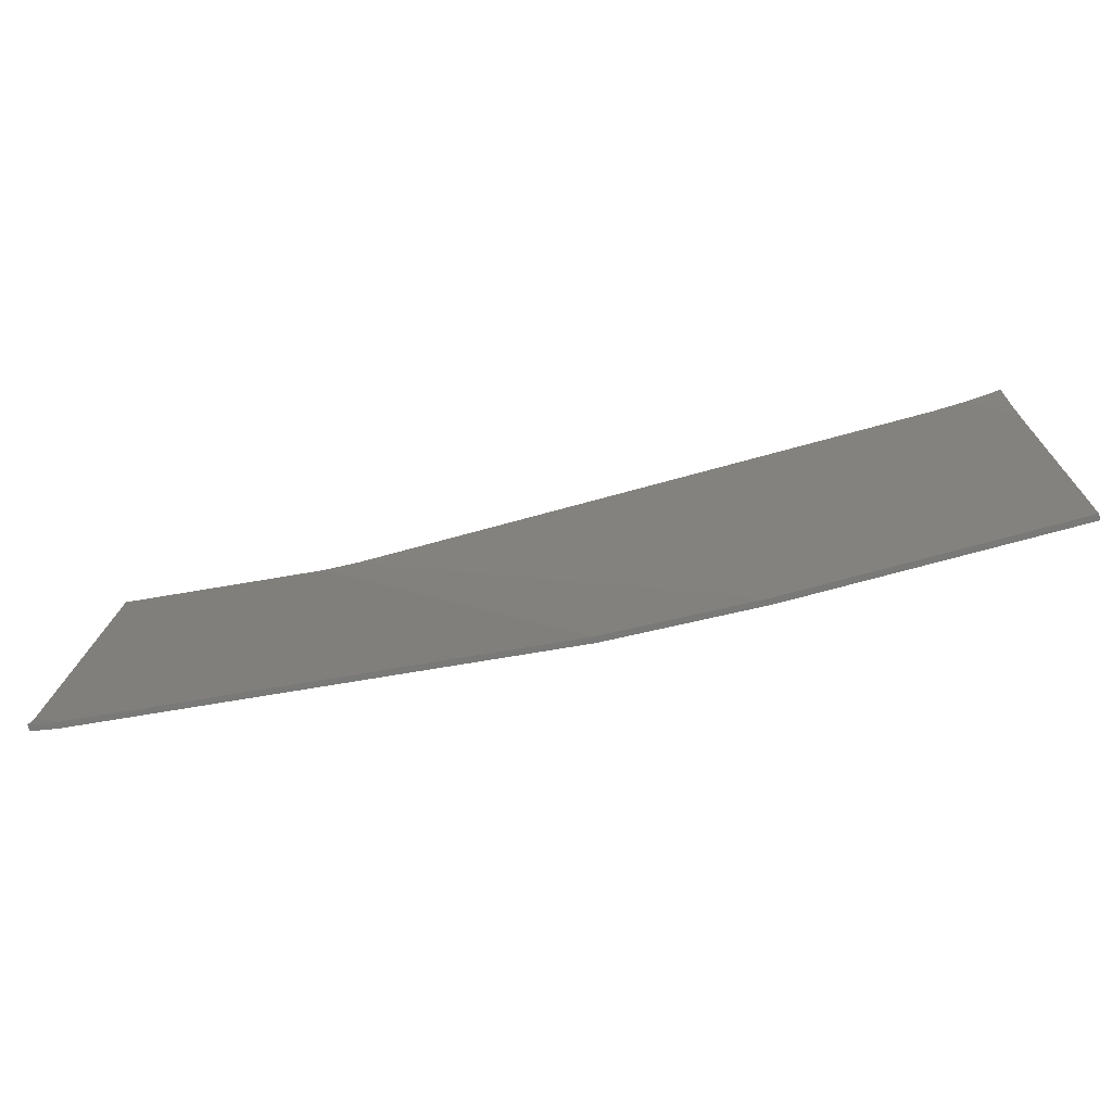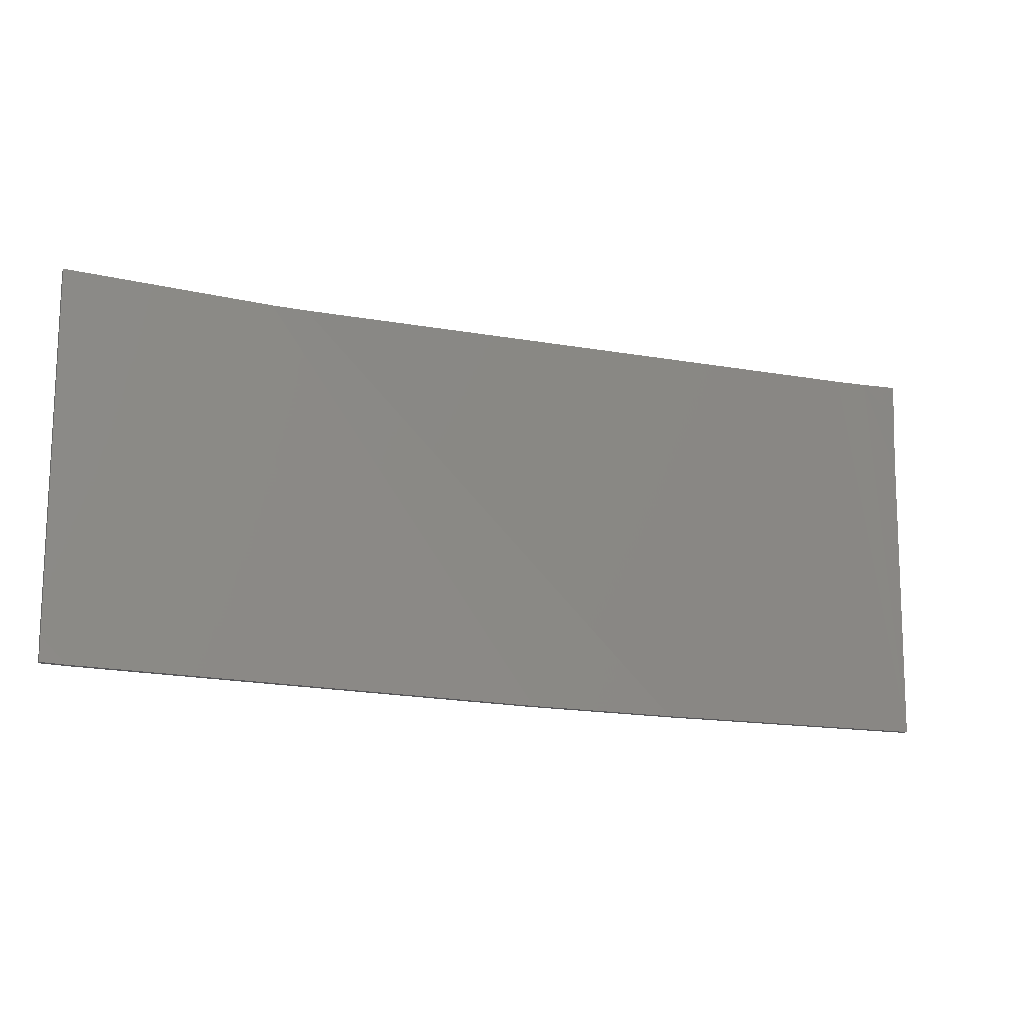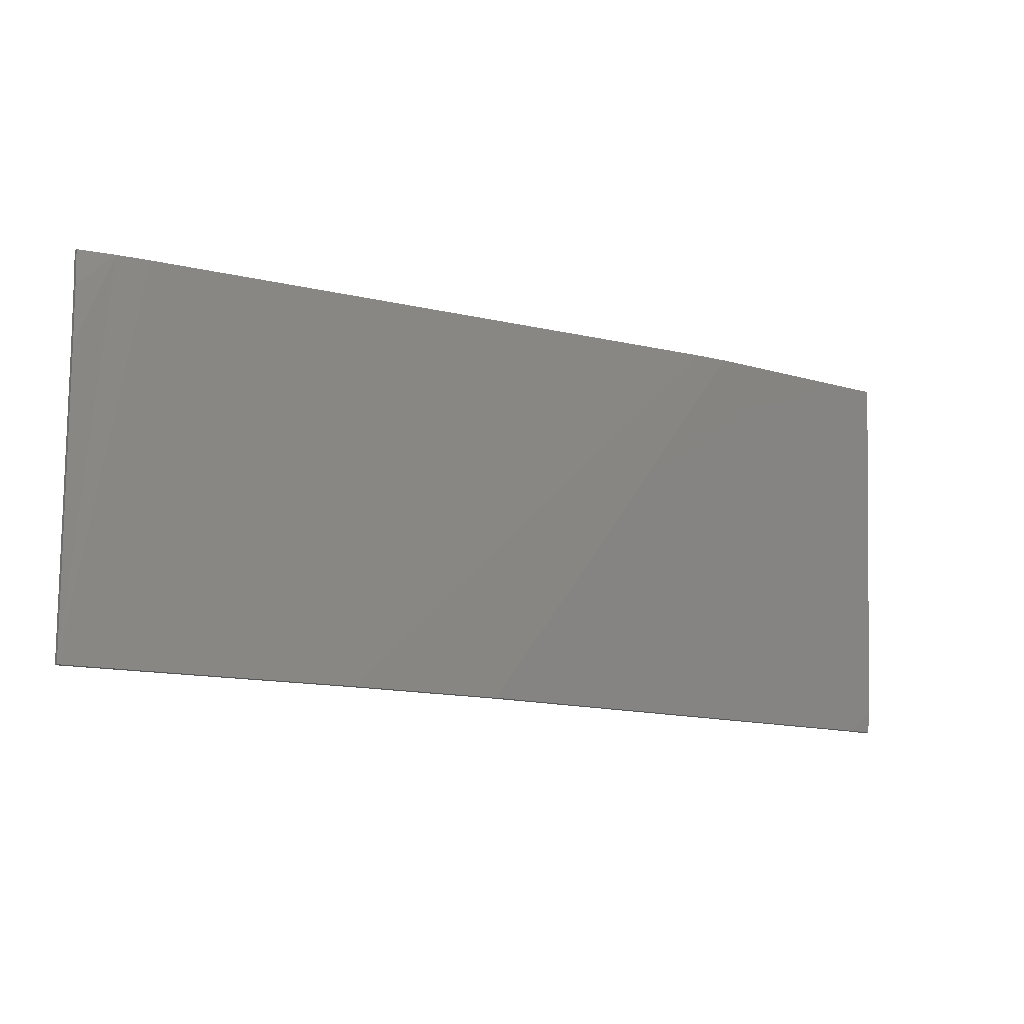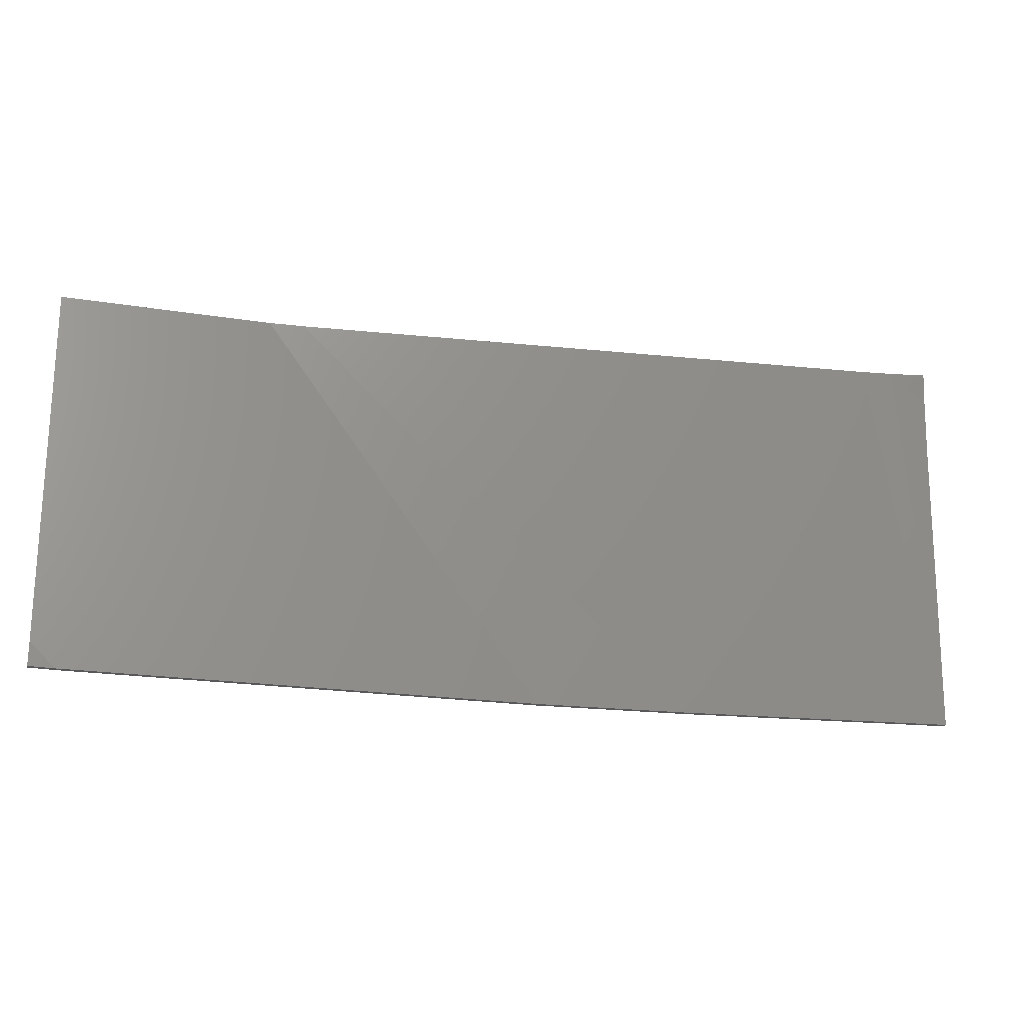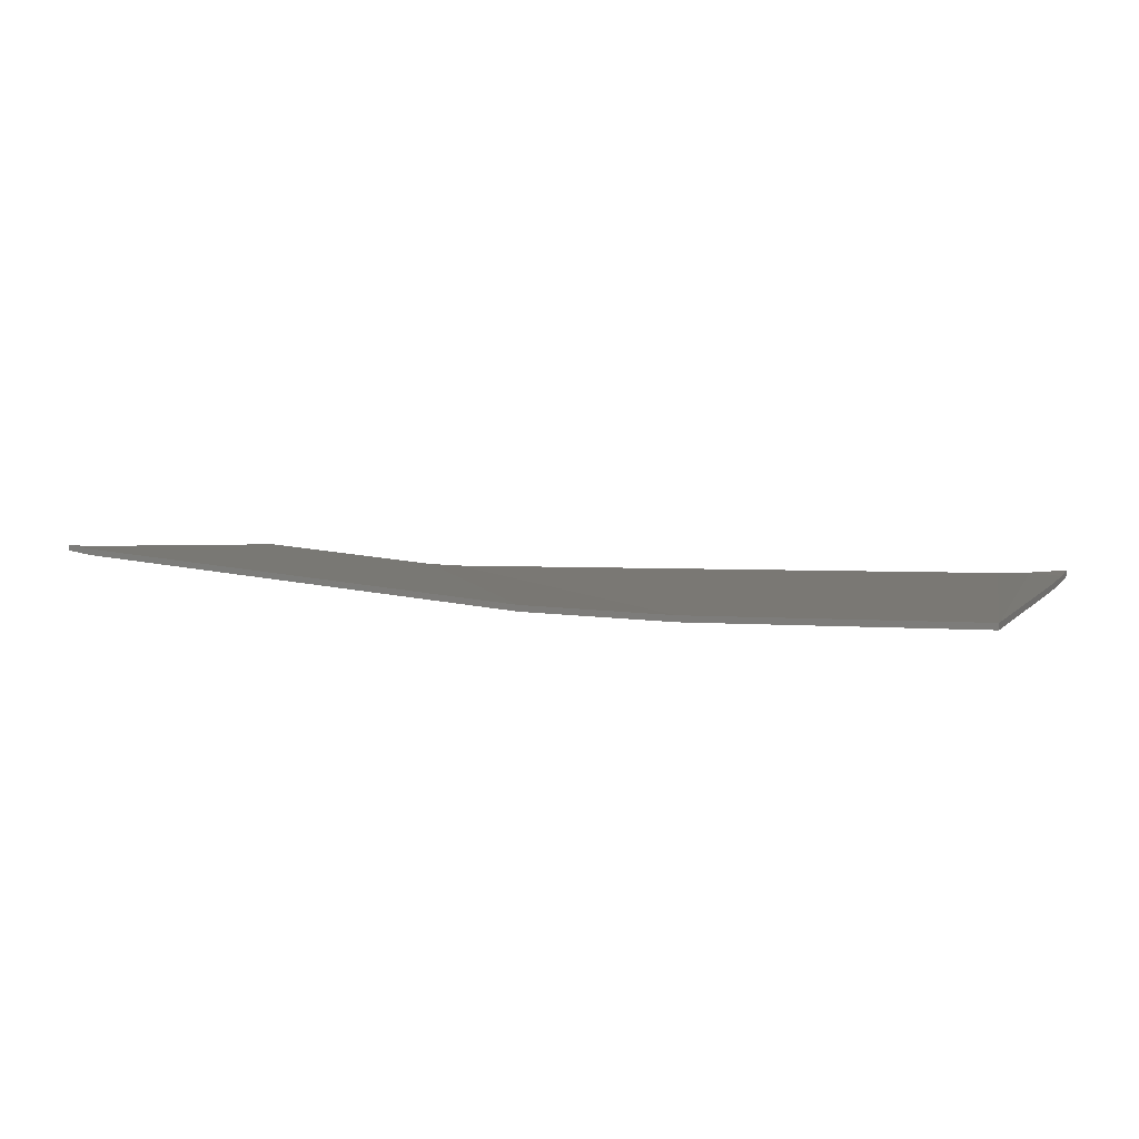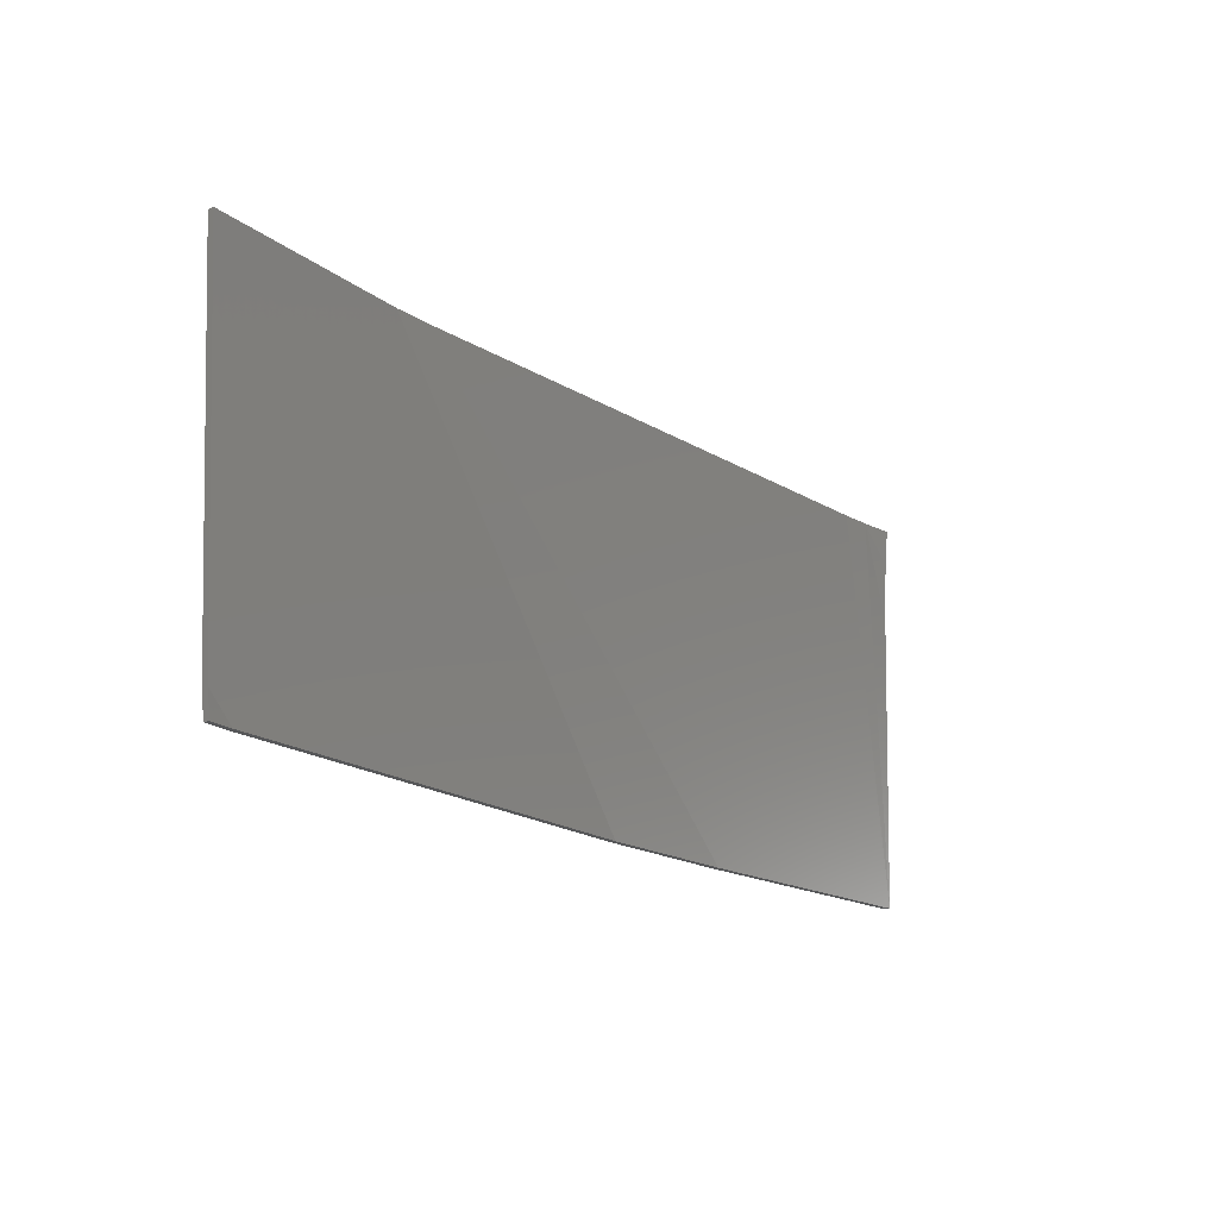
<metadata>
{"format":"stl","ext":"stl","renderer":"f3d","projection":"perspective","resolution":1024,"background":"white","views":[{"elev":-72.0,"azim":-165.7,"up":"+Z"},{"elev":-16.2,"azim":158.8,"up":"+Z"},{"elev":-13.7,"azim":-28.6,"up":"+Z"},{"elev":-19.9,"azim":168.0,"up":"+Z"},{"elev":4.8,"azim":-157.7,"up":"+Y"},{"elev":-17.1,"azim":128.5,"up":"+Z"}]}
</metadata>
<code>
# stl→obj: 201 verts, 398 faces
v -7.6 0.3258 2.619
v -7.6 0.3788 3.2
v -6.999 0.3231 3.2
v -7.6 0.2798 1.644
v -7.6 0.1626 -3.2
v -6.466 0.2962 3.2
v -2.987 0.0766 -3.2
v 3.563 0.1092 3.2
v 4.145 0.1217 3.2
v -0.4809 0.1302 -3.2
v 7.6 0.403 3.2
v 7.196 0.7554 -3.2
v 7.6 0.7639 -2.796
v 7.6 0.818 -3.2
v -2.987 -0.0234 -3.2
v -7.6 0.0626 -3.2
v -0.4809 0.0302 -3.2
v 7.196 0.6554 -3.2
v 7.6 0.718 -3.2
v 7.6 0.6639 -2.796
v 7.6 0.303 3.2
v 4.145 0.0217 3.2
v 3.563 0.0092 3.2
v -6.466 0.1962 3.2
v -6.999 0.2231 3.2
v -7.6 0.2788 3.2
v -7.6 0.2258 2.619
v -7.6 0.1798 1.644
v -7.415 0.225 2.797
v -7.169 0.2239 3.035
v -7.151 0.2238 3.053
v -7.122 0.2237 3.081
v -7.104 0.2236 3.099
v -7.08 0.2235 3.122
v -7.274 0.2033 2.489
v -7.077 0.2175 3
v -7.067 0.2182 3.026
v -7.052 0.2193 3.064
v -7.043 0.22 3.087
v -7.032 0.2207 3.114
v -7.101 0.1958 2.112
v -7.02 0.2176 2.978
v -7.017 0.2183 3.01
v -7.013 0.2194 3.054
v -7.011 0.2201 3.08
v -7.008 0.2209 3.111
v -6.782 0.159 1.415
v -6.538 0.1878 2.794
v -6.528 0.1889 2.849
v -6.513 0.1906 2.93
v -6.505 0.1916 2.977
v -6.495 0.1928 3.033
v -1.16 0.0199 0
v -2.048 0.0489 0.5136
v -2.121 0.0378 0
v -2.048 0.0241 -0.5136
v -1.839 0.0096 -0.9489
v -1.528 -0.0032 -1.24
v -1.16 -0.0125 -1.342
v -0.8347 -0.0126 -1.097
v -1.056 -0.0138 -1.313
v -0.564 -0.0113 -0.8325
v -0.3029 -0.01 -0.5774
v -0.2723 -0.009 -0.5136
v -0.1992 0.002 0
v -0.2723 0.0158 0.5136
v -0.4806 0.0302 0.9489
v -0.7923 0.043 1.24
v -1.16 0.0524 1.342
v -1.528 0.0568 1.24
v -1.839 0.0556 0.9489
v -1.16 0.0656 1.889
v -1.745 0.073 1.745
v -2.241 0.0724 1.336
v -2.573 0.0638 0.7228
v -2.689 0.0484 0
v -2.573 0.0288 -0.7228
v -2.241 0.0078 -1.336
v -1.745 -0.0114 -1.745
v -1.333 -0.0151 -1.584
v -1.548 -0.0162 -1.794
v -1.16 -0.0143 -1.415
v -1.116 -0.014 -1.372
v -0.2476 -0.0097 -0.5234
v -0.0796 -0.0089 -0.3593
v 0.2881 -0.0071 0
v 0.3582 -0.0067 0.0685
v 0.2528 0.0111 0.7228
v -0.0787 0.0321 1.336
v -0.5748 0.0512 1.745
v 1.68 0.0105 1.8
v 1.739 0.0002 1.418
v 2.13 0.0021 1.8
v 1.646 -0.0003 1.327
v 1.4 0.006 1.4
v 1.468 -0.0012 1.153
v 1.421 -0.0014 1.107
v 1.12 0.0064 1.2
v 1.304 -0.002 0.9928
v 1.12 -0.0013 0.88
v 1.181 -0.0026 0.8724
v 0.72 0.0062 0.88
v 0.72 0.012 1.12
v -2.88 0.0249 -1.12
v -2.88 0.0385 -0.56
v -3.44 0.0489 -0.56
v -3.44 0.0354 -1.12
v -4.08 0.0608 -0.56
v -4.08 0.0473 -1.12
v -5.28 0.0832 -0.56
v -5.84 0.0801 -1.12
v -5.84 0.0917 -0.64
v -4.08 0.0966 0.92
v -4.04 0.1181 1.84
v -3.44 0.1069 1.84
v -4.08 0.0299 -1.84
v -3.44 0.018 -1.84
v 2.274 0.0028 1.94
v 1.13 -0.0029 0.8228
v 0.8339 -0.0044 0.5332
v 0.4209 -0.0064 0.1298
v -1.773 -0.0173 -2.014
v -0.7923 -0.0094 -1.24
v -0.4806 -0.0076 -0.9489
v -1.16 -0.0063 -1.889
v -0.5748 0.0038 -1.745
v -0.0787 0.0075 -1.336
v 0.2528 0.0043 -0.7228
v 0.3692 -0.0053 0
v 1.937 0.0258 0.1455
v 2.24 0.0252 0.5642
v 2.24 0.0044 1.8
v 1.6 0.0096 0.68
v 1.79 0.026 -0.0578
v 1.6 0.0264 -0.3212
v 1.44 0.0035 0.84
v 3.433 0.023 2.215
v 3.341 0.0232 2.088
v 3.158 0.0235 1.835
v 2.588 0.0246 1.046
v 2.73 0.0243 1.242
v 2.948 0.0239 1.543
v 3.114 0.0236 1.773
v 1.517 0.0265 -0.4356
v 1.388 0.0268 -0.6148
v 1.266 0.027 -0.7831
v 1.08 0.0273 -1.04
v 0.9226 0.0276 -1.258
v 0.7092 0.028 -1.554
v 0.5502 0.0283 -1.774
v 0.4402 0.0285 -1.926
v 0.308 0.0288 -2.108
v 4.6 0.2514 0
v 3.712 0.1482 0.5136
v 3.639 0.1731 0
v 3.712 0.21 -0.5136
v 3.921 0.2532 -0.9489
v 4.232 0.296 -1.24
v 4.6 0.3321 -1.342
v 4.968 0.3559 -1.24
v 5.279 0.3638 -0.9489
v 5.488 0.3546 -0.5136
v 5.561 0.3296 0
v 5.488 0.2927 0.5136
v 5.279 0.2496 0.9489
v 4.968 0.2066 1.24
v 4.6 0.1706 1.342
v 4.232 0.1468 1.24
v 3.921 0.1389 0.9489
v 4.6 0.1376 1.889
v 4.015 0.0986 1.745
v 3.519 0.0829 1.336
v 3.187 0.0928 0.7228
v 3.071 0.1268 0
v 3.187 0.1798 -0.7228
v 3.519 0.2437 -1.336
v 4.015 0.3087 -1.745
v 4.6 0.365 -1.889
v 5.185 0.404 -1.745
v 5.681 0.4198 -1.336
v 6.013 0.4099 -0.7228
v 6.129 0.3759 0
v 6.013 0.3229 0.7228
v 5.681 0.259 1.336
v 5.185 0.194 1.745
v 2.24 0.1675 -1.8
v 1.6 0.1154 -1.8
v 7.245 0.6129 -2.428
v 7.232 0.6238 -2.626
v 7.22 0.635 -2.83
v 7.211 0.6425 -2.966
v 7.207 0.646 -3.028
v 7.202 0.65 -3.102
v 7.2 0.6518 -3.134
v 7.473 0.6612 -2.923
v 7.442 0.6606 -2.954
v 7.395 0.6596 -3.001
v 7.348 0.6586 -3.048
v 7.319 0.658 -3.077
v 7.276 0.6571 -3.12
v 7.253 0.6566 -3.143
f 1 2 3
f 1 3 4
f 4 3 5
f 5 3 6
f 7 5 6
f 6 8 7
f 7 8 9
f 9 10 7
f 10 9 11
f 11 12 10
f 12 11 13
f 12 13 14
f 5 7 15
f 15 16 5
f 7 10 17
f 17 15 7
f 10 12 18
f 18 17 10
f 12 14 19
f 19 18 12
f 14 13 20
f 20 19 14
f 13 11 21
f 21 20 13
f 11 9 22
f 22 21 11
f 9 8 23
f 23 22 9
f 8 6 24
f 24 23 8
f 6 3 25
f 25 24 6
f 3 2 26
f 26 25 3
f 2 1 27
f 27 26 2
f 1 4 28
f 28 27 1
f 4 5 16
f 16 28 4
f 26 29 30
f 26 30 31
f 26 31 32
f 26 32 33
f 26 33 34
f 26 34 25
f 26 27 29
f 29 35 36
f 36 30 29
f 30 36 37
f 37 31 30
f 31 37 38
f 38 32 31
f 32 38 39
f 39 33 32
f 33 39 40
f 40 34 33
f 25 34 40
f 27 28 35
f 35 29 27
f 35 41 42
f 42 36 35
f 36 42 43
f 43 37 36
f 37 43 44
f 44 38 37
f 38 44 45
f 45 39 38
f 39 45 46
f 46 40 39
f 25 40 46
f 28 16 41
f 41 35 28
f 42 41 47
f 47 48 42
f 43 42 48
f 48 49 43
f 44 43 49
f 49 50 44
f 45 44 50
f 50 51 45
f 46 45 51
f 51 52 46
f 25 46 52
f 52 24 25
f 16 47 41
f 53 54 55
f 55 56 53
f 53 56 57
f 57 58 53
f 53 58 59
f 60 53 59
f 59 61 60
f 53 60 62
f 63 64 53
f 53 62 63
f 53 64 65
f 65 66 53
f 53 66 67
f 67 68 53
f 53 68 69
f 69 70 53
f 53 70 71
f 71 54 53
f 69 72 73
f 73 70 69
f 70 73 74
f 74 71 70
f 71 74 75
f 75 54 71
f 54 75 76
f 76 55 54
f 55 76 77
f 77 56 55
f 56 77 78
f 78 57 56
f 57 78 79
f 79 58 57
f 80 58 79
f 79 81 80
f 82 59 58
f 58 80 82
f 59 82 83
f 59 83 61
f 64 63 84
f 64 84 85
f 86 65 64
f 64 85 86
f 87 88 65
f 65 86 87
f 66 65 88
f 88 89 66
f 67 66 89
f 89 90 67
f 68 67 90
f 90 72 68
f 72 69 68
f 91 92 93
f 91 94 92
f 94 91 95
f 95 96 94
f 95 97 96
f 97 95 98
f 98 99 97
f 99 98 100
f 100 101 99
f 102 100 98
f 98 103 102
f 104 105 106
f 106 107 104
f 107 106 108
f 108 109 107
f 109 108 110
f 110 111 109
f 112 111 110
f 110 113 112
f 114 112 113
f 113 115 114
f 106 115 113
f 113 108 106
f 107 109 116
f 116 117 107
f 47 112 114
f 114 48 47
f 48 114 115
f 115 49 48
f 49 115 73
f 73 50 49
f 50 73 72
f 72 51 50
f 51 72 91
f 91 52 51
f 52 91 118
f 118 23 52
f 23 24 52
f 91 93 118
f 100 119 101
f 119 100 102
f 102 120 119
f 102 121 120
f 121 102 88
f 88 87 121
f 88 102 103
f 103 89 88
f 89 103 98
f 98 95 89
f 89 95 91
f 91 90 89
f 72 90 91
f 16 15 122
f 81 79 16
f 16 122 81
f 79 117 16
f 117 116 16
f 111 16 116
f 116 109 111
f 113 110 108
f 16 111 112
f 112 47 16
f 104 107 117
f 117 78 104
f 78 117 79
f 77 105 104
f 104 78 77
f 76 105 77
f 106 105 76
f 76 75 106
f 115 106 75
f 75 74 115
f 115 74 73
f 123 60 61
f 60 123 124
f 124 62 60
f 124 63 62
f 125 80 81
f 125 82 80
f 82 125 126
f 126 83 82
f 83 126 123
f 123 61 83
f 123 126 127
f 127 124 123
f 128 124 127
f 63 124 128
f 128 84 63
f 84 128 129
f 129 85 84
f 129 86 85
f 129 87 86
f 92 130 131
f 131 132 92
f 132 93 92
f 133 134 130
f 130 92 133
f 92 94 133
f 133 135 134
f 133 94 96
f 97 136 133
f 133 96 97
f 136 97 99
f 136 99 101
f 22 23 118
f 118 137 22
f 93 132 138
f 138 137 93
f 137 118 93
f 132 139 138
f 132 131 140
f 132 140 141
f 132 141 142
f 132 142 143
f 132 143 139
f 135 133 136
f 136 144 135
f 145 144 136
f 136 101 145
f 101 119 145
f 145 119 120
f 120 146 145
f 129 147 146
f 146 120 129
f 120 121 129
f 129 121 87
f 147 129 128
f 128 148 147
f 148 128 127
f 127 149 148
f 149 127 126
f 126 150 149
f 126 151 150
f 151 126 125
f 125 152 151
f 15 17 152
f 152 125 15
f 125 122 15
f 125 81 122
f 153 154 155
f 155 156 153
f 153 156 157
f 157 158 153
f 153 158 159
f 159 160 153
f 153 160 161
f 161 162 153
f 153 162 163
f 163 164 153
f 153 164 165
f 165 166 153
f 153 166 167
f 167 168 153
f 153 168 169
f 169 154 153
f 167 170 171
f 171 168 167
f 168 171 172
f 172 169 168
f 169 172 173
f 173 154 169
f 154 173 174
f 174 155 154
f 155 174 175
f 175 156 155
f 156 175 176
f 176 157 156
f 157 176 177
f 177 158 157
f 158 177 178
f 178 159 158
f 159 178 179
f 179 160 159
f 160 179 180
f 180 161 160
f 161 180 181
f 181 162 161
f 162 181 182
f 182 163 162
f 163 182 183
f 183 164 163
f 164 183 184
f 184 165 164
f 165 184 185
f 185 166 165
f 166 185 170
f 170 167 166
f 186 131 130
f 186 130 134
f 135 187 186
f 186 134 135
f 21 22 137
f 21 137 138
f 139 170 21
f 21 138 139
f 21 170 185
f 21 185 184
f 21 184 183
f 21 183 182
f 182 188 21
f 188 182 181
f 181 189 188
f 189 181 180
f 180 190 189
f 190 180 179
f 179 191 190
f 191 179 178
f 178 192 191
f 192 178 186
f 186 193 192
f 177 186 178
f 176 186 177
f 175 186 176
f 174 186 175
f 131 186 174
f 174 140 131
f 140 174 173
f 173 141 140
f 141 173 172
f 172 142 141
f 142 172 171
f 171 143 142
f 143 171 170
f 170 139 143
f 187 135 144
f 187 144 145
f 187 145 146
f 187 146 147
f 187 147 148
f 187 148 149
f 187 149 150
f 194 193 187
f 187 150 194
f 150 151 194
f 193 186 187
f 194 151 152
f 194 152 17
f 17 18 194
f 20 21 188
f 188 195 20
f 195 188 189
f 189 196 195
f 196 189 190
f 190 197 196
f 197 190 191
f 191 198 197
f 198 191 192
f 192 199 198
f 199 192 193
f 193 200 199
f 200 193 194
f 194 201 200
f 18 201 194
f 19 20 195
f 19 195 196
f 19 196 197
f 19 197 198
f 19 198 199
f 19 199 200
f 19 200 201
f 19 201 18

</code>
